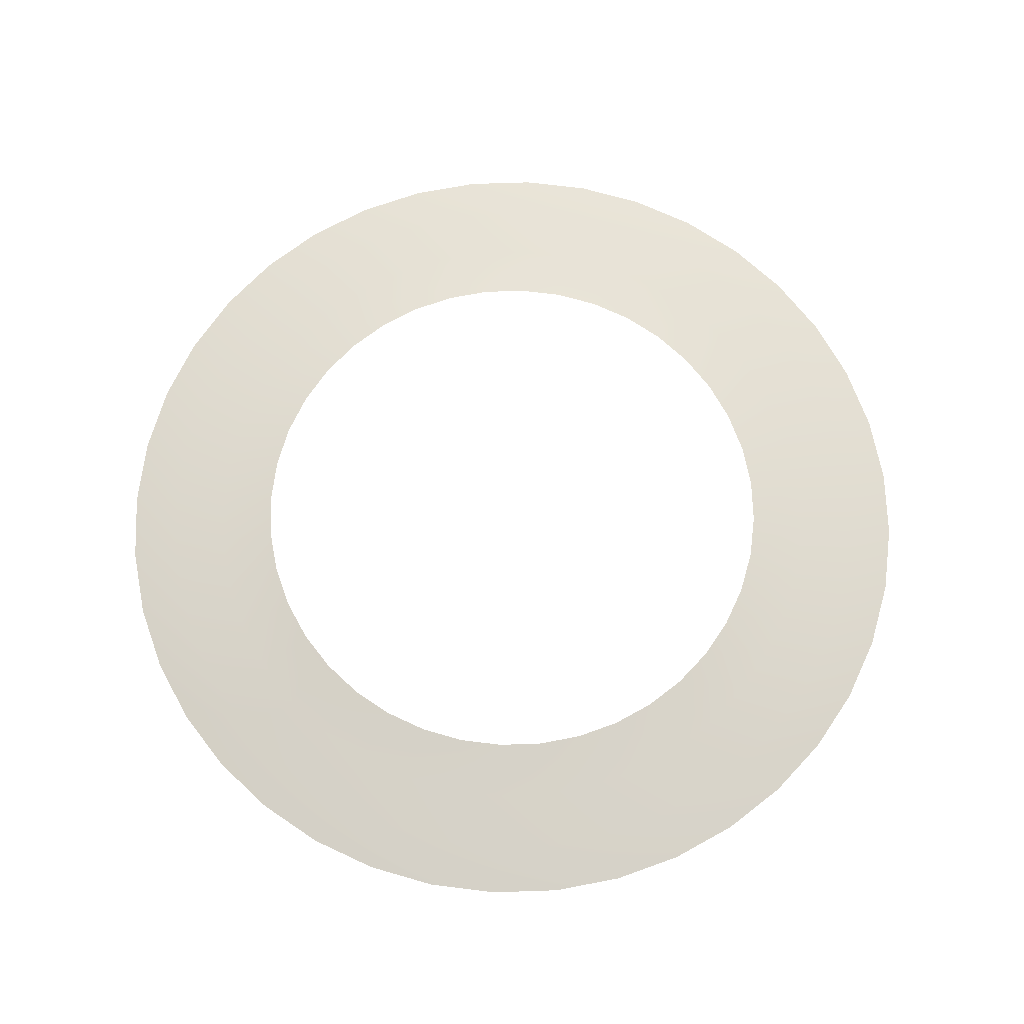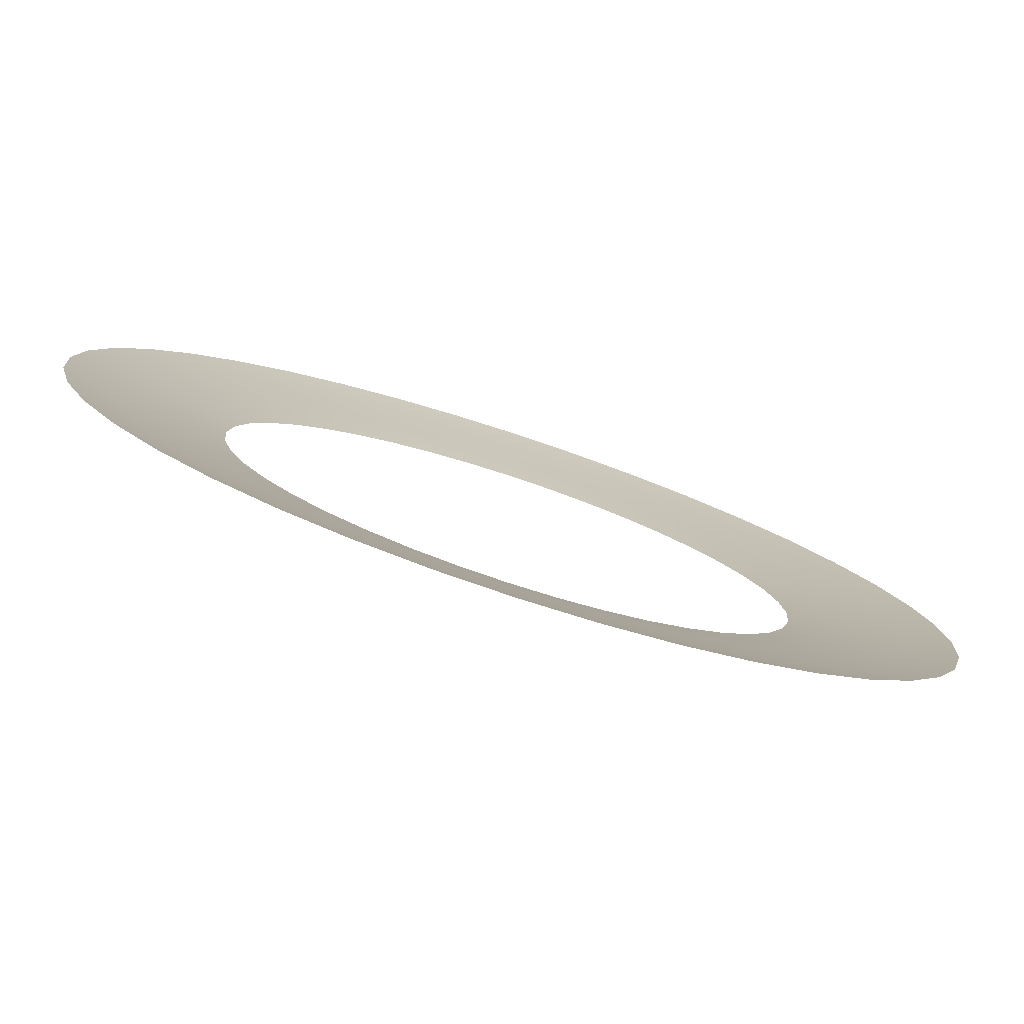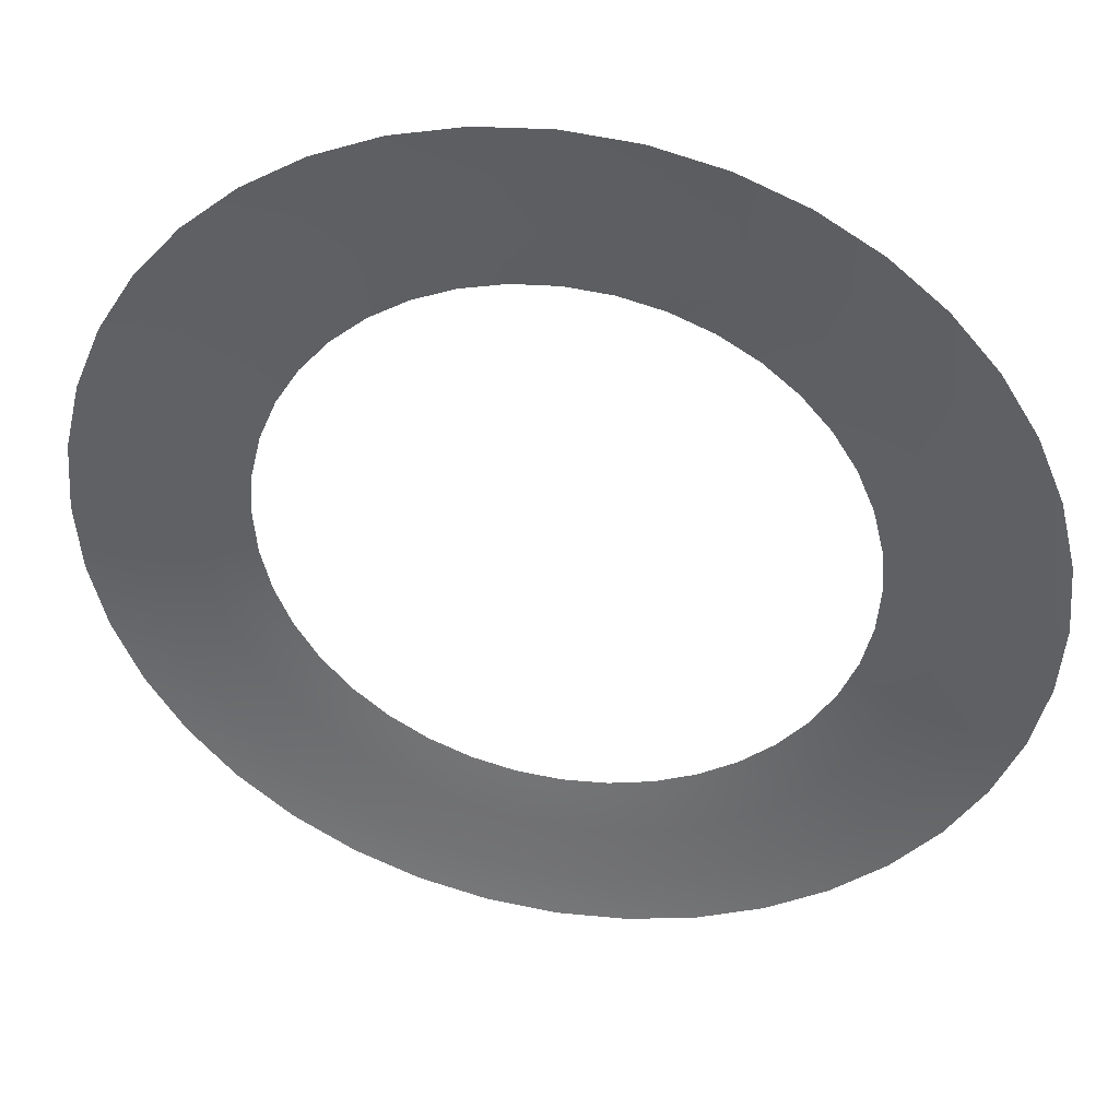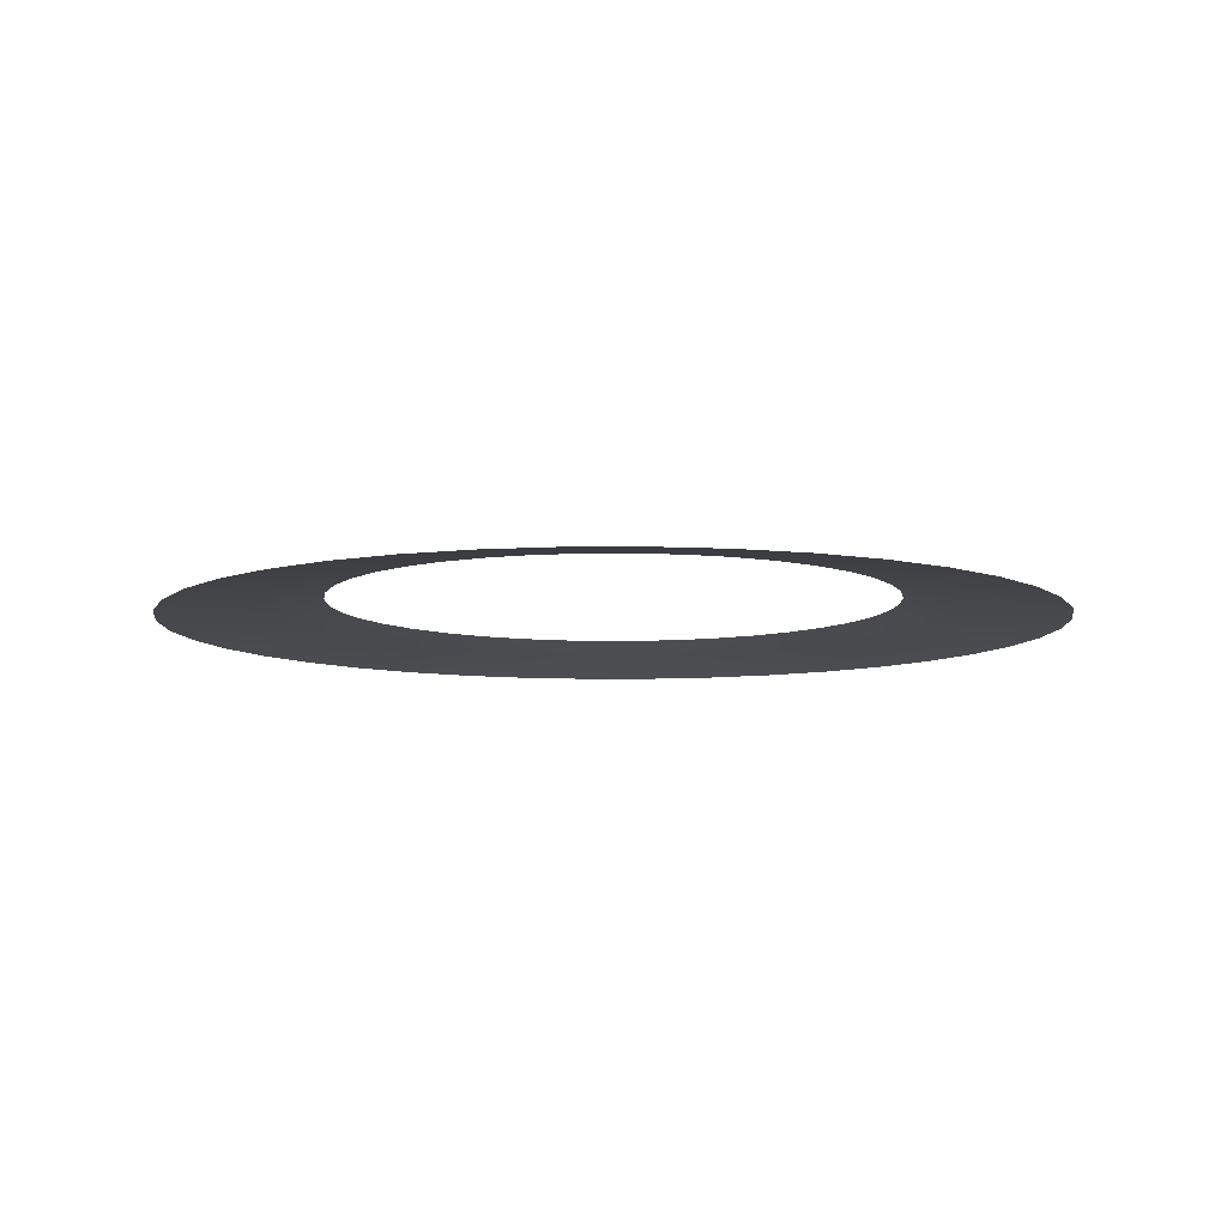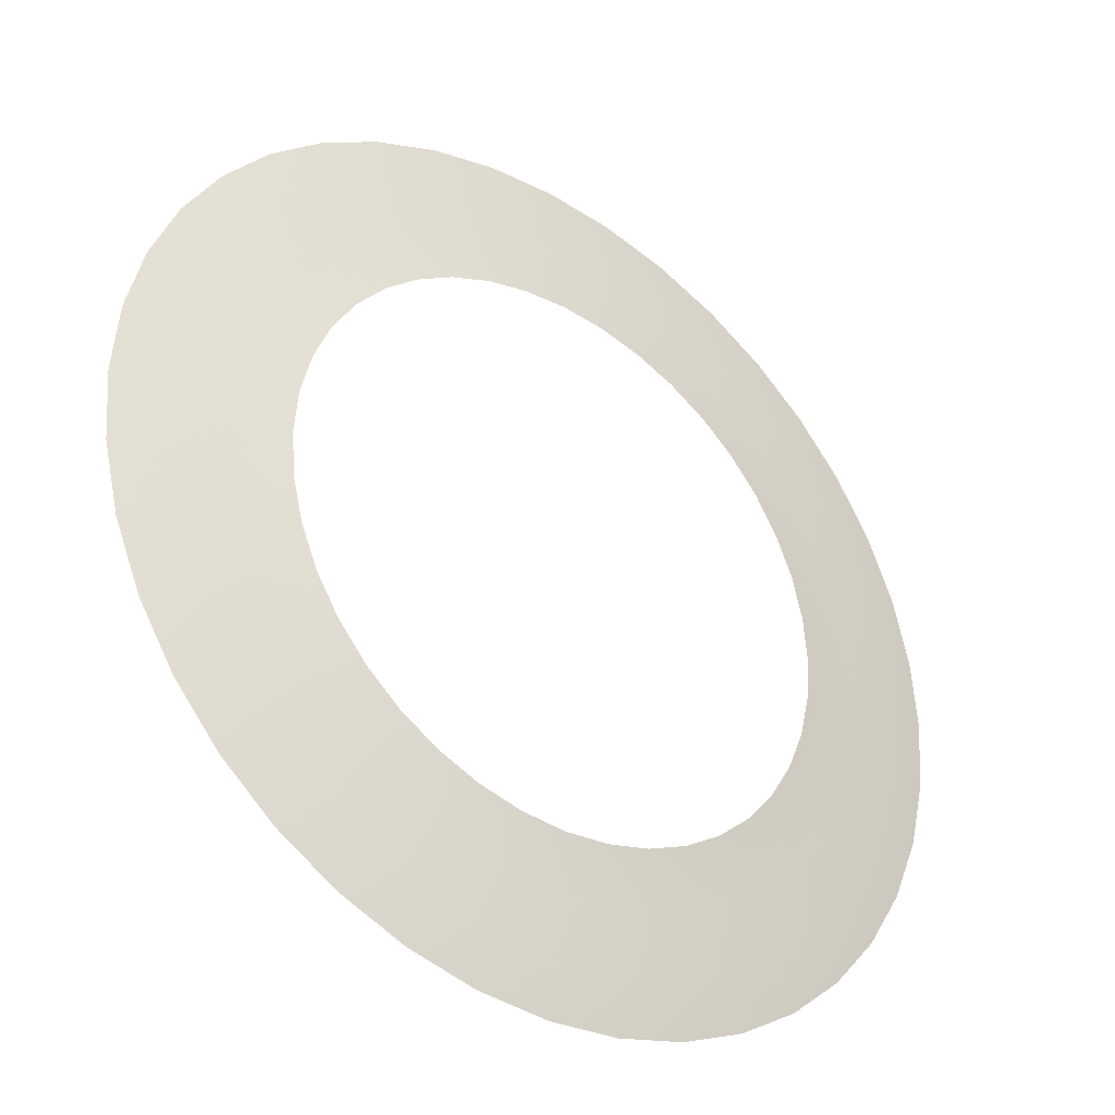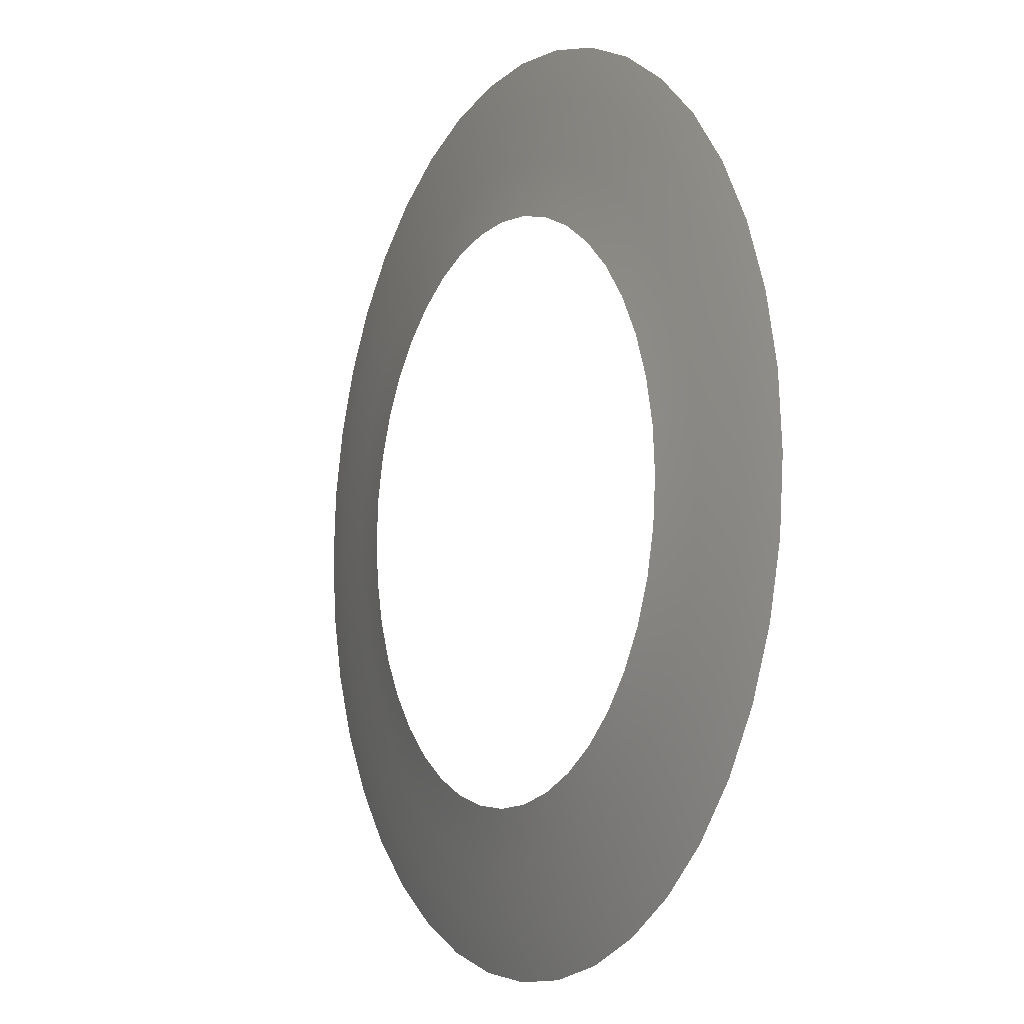
<metadata>
{"format":"obj","ext":"obj","renderer":"f3d","projection":"perspective","resolution":1024,"background":"white","views":[{"elev":70.0,"azim":-33.4,"up":"+Z"},{"elev":-79.9,"azim":161.8,"up":"+Y"},{"elev":40.4,"azim":-169.1,"up":"+Y"},{"elev":-8.4,"azim":-66.6,"up":"+Z"},{"elev":-35.8,"azim":-37.1,"up":"+Y"},{"elev":-7.2,"azim":62.0,"up":"+Y"}]}
</metadata>
<code>
v 0.8522 0.135 0.148
v 0.8206 0.2666 0.148
v 0.7687 0.3917 0.148
v 0.698 0.5071 0.148
v 0.6101 0.6101 0.148
v 0.5071 0.698 0.148
v 0.3917 0.7687 0.148
v 0.2666 0.8206 0.148
v 0.135 0.8522 0.148
v 0 0.8628 0.148
v -0.135 0.8522 0.148
v -0.2666 0.8206 0.148
v -0.3917 0.7687 0.148
v -0.5071 0.698 0.148
v -0.6101 0.6101 0.148
v -0.698 0.5071 0.148
v -0.7687 0.3917 0.148
v -0.8206 0.2666 0.148
v -0.8522 0.135 0.148
v -0.8628 0 0.148
v -0.8522 -0.135 0.148
v -0.8206 -0.2666 0.148
v -0.7687 -0.3917 0.148
v -0.698 -0.5071 0.148
v -0.6101 -0.6101 0.148
v -0.5071 -0.698 0.148
v -0.3917 -0.7687 0.148
v -0.2666 -0.8206 0.148
v -0.135 -0.8522 0.148
v -0 -0.8628 0.148
v 0.135 -0.8522 0.148
v 0.2666 -0.8206 0.148
v 0.3917 -0.7687 0.148
v 0.5071 -0.698 0.148
v 0.6101 -0.6101 0.148
v 0.698 -0.5071 0.148
v 0.7687 -0.3917 0.148
v 0.8206 -0.2666 0.148
v 0.8522 -0.135 0.148
v 0.8628 0 0.148
v 0.7304 0.1157 0.1615
v 0.7033 0.2285 0.1615
v 0.6589 0.3357 0.1615
v 0.5983 0.4347 0.1615
v 0.5229 0.5229 0.1615
v 0.4347 0.5983 0.1615
v 0.3357 0.6589 0.1615
v 0.2285 0.7033 0.1615
v 0.1157 0.7304 0.1615
v 0 0.7395 0.1615
v -0.1157 0.7304 0.1615
v -0.2285 0.7033 0.1615
v -0.3357 0.6589 0.1615
v -0.4347 0.5983 0.1615
v -0.5229 0.5229 0.1615
v -0.5983 0.4347 0.1615
v -0.6589 0.3357 0.1615
v -0.7033 0.2285 0.1615
v -0.7304 0.1157 0.1615
v -0.7395 0 0.1615
v -0.7304 -0.1157 0.1615
v -0.7033 -0.2285 0.1615
v -0.6589 -0.3357 0.1615
v -0.5983 -0.4347 0.1615
v -0.5229 -0.5229 0.1615
v -0.4347 -0.5983 0.1615
v -0.3357 -0.6589 0.1615
v -0.2285 -0.7033 0.1615
v -0.1157 -0.7304 0.1615
v -0 -0.7395 0.1615
v 0.1157 -0.7304 0.1615
v 0.2285 -0.7033 0.1615
v 0.3357 -0.6589 0.1615
v 0.4347 -0.5983 0.1615
v 0.5229 -0.5229 0.1615
v 0.5983 -0.4347 0.1615
v 0.6589 -0.3357 0.1615
v 0.7033 -0.2285 0.1615
v 0.7304 -0.1157 0.1615
v 0.7395 0 0.1615
v 0.6087 0.09641 0.1795
v 0.5861 0.1904 0.1795
v 0.5491 0.2798 0.1795
v 0.4986 0.3622 0.1795
v 0.4358 0.4358 0.1795
v 0.3622 0.4986 0.1795
v 0.2798 0.5491 0.1795
v 0.1904 0.5861 0.1795
v 0.09641 0.6087 0.1795
v 0 0.6163 0.1795
v -0.09641 0.6087 0.1795
v -0.1904 0.5861 0.1795
v -0.2798 0.5491 0.1795
v -0.3622 0.4986 0.1795
v -0.4358 0.4358 0.1795
v -0.4986 0.3622 0.1795
v -0.5491 0.2798 0.1795
v -0.5861 0.1904 0.1795
v -0.6087 0.09641 0.1795
v -0.6163 0 0.1795
v -0.6087 -0.09641 0.1795
v -0.5861 -0.1904 0.1795
v -0.5491 -0.2798 0.1795
v -0.4986 -0.3622 0.1795
v -0.4358 -0.4358 0.1795
v -0.3622 -0.4986 0.1795
v -0.2798 -0.5491 0.1795
v -0.1904 -0.5861 0.1795
v -0.09641 -0.6087 0.1795
v -0 -0.6163 0.1795
v 0.09641 -0.6087 0.1795
v 0.1904 -0.5861 0.1795
v 0.2798 -0.5491 0.1795
v 0.3622 -0.4986 0.1795
v 0.4358 -0.4358 0.1795
v 0.4986 -0.3622 0.1795
v 0.5491 -0.2798 0.1795
v 0.5861 -0.1904 0.1795
v 0.6087 -0.09641 0.1795
v 0.6163 0 0.1795
v 0.9567 0.1515 0.1307
v 0.9213 0.2993 0.1307
v 0.8631 0.4398 0.1307
v 0.7837 0.5694 0.1307
v 0.685 0.6849 0.1307
v 0.5694 0.7837 0.1307
v 0.4398 0.8631 0.1307
v 0.2993 0.9213 0.1307
v 0.1515 0.9567 0.1307
v 0 0.9687 0.1307
v -0.1515 0.9567 0.1307
v -0.2993 0.9213 0.1307
v -0.4398 0.8631 0.1307
v -0.5694 0.7837 0.1307
v -0.6849 0.685 0.1307
v -0.7837 0.5694 0.1307
v -0.8631 0.4398 0.1307
v -0.9213 0.2993 0.1307
v -0.9567 0.1515 0.1307
v -0.9687 0 0.1307
v -0.9567 -0.1515 0.1307
v -0.9213 -0.2993 0.1307
v -0.8631 -0.4398 0.1307
v -0.7837 -0.5694 0.1307
v -0.6849 -0.6849 0.1307
v -0.5694 -0.7837 0.1307
v -0.4398 -0.8631 0.1307
v -0.2993 -0.9213 0.1307
v -0.1515 -0.9567 0.1307
v -0 -0.9687 0.1307
v 0.1515 -0.9567 0.1307
v 0.2993 -0.9213 0.1307
v 0.4398 -0.8631 0.1307
v 0.5694 -0.7837 0.1307
v 0.6849 -0.6849 0.1307
v 0.7837 -0.5694 0.1307
v 0.8631 -0.4398 0.1307
v 0.9213 -0.2993 0.1307
v 0.9567 -0.1515 0.1307
v 0.9687 0 0.1307
f 1 2 41
f 41 2 42
f 2 3 42
f 42 3 43
f 3 4 43
f 43 4 44
f 4 5 44
f 44 5 45
f 5 6 45
f 45 6 46
f 6 7 46
f 46 7 47
f 7 8 47
f 47 8 48
f 8 9 48
f 48 9 49
f 9 10 49
f 49 10 50
f 10 11 50
f 50 11 51
f 11 12 51
f 51 12 52
f 12 13 52
f 52 13 53
f 13 14 53
f 53 14 54
f 14 15 54
f 54 15 55
f 15 16 55
f 55 16 56
f 16 17 56
f 56 17 57
f 17 18 57
f 57 18 58
f 18 19 58
f 58 19 59
f 19 20 59
f 59 20 60
f 20 21 60
f 60 21 61
f 21 22 61
f 61 22 62
f 22 23 62
f 62 23 63
f 23 24 63
f 63 24 64
f 24 25 64
f 64 25 65
f 25 26 65
f 65 26 66
f 26 27 66
f 66 27 67
f 27 28 67
f 67 28 68
f 28 29 68
f 68 29 69
f 29 30 69
f 69 30 70
f 30 31 70
f 70 31 71
f 31 32 71
f 71 32 72
f 32 33 72
f 72 33 73
f 33 34 73
f 73 34 74
f 34 35 74
f 74 35 75
f 35 36 75
f 75 36 76
f 36 37 76
f 76 37 77
f 37 38 77
f 77 38 78
f 38 39 78
f 78 39 79
f 39 40 79
f 79 40 80
f 40 1 80
f 80 1 41
f 41 42 81
f 81 42 82
f 42 43 82
f 82 43 83
f 43 44 83
f 83 44 84
f 44 45 84
f 84 45 85
f 45 46 85
f 85 46 86
f 46 47 86
f 86 47 87
f 47 48 87
f 87 48 88
f 48 49 88
f 88 49 89
f 49 50 89
f 89 50 90
f 50 51 90
f 90 51 91
f 51 52 91
f 91 52 92
f 52 53 92
f 92 53 93
f 53 54 93
f 93 54 94
f 54 55 94
f 94 55 95
f 55 56 95
f 95 56 96
f 56 57 96
f 96 57 97
f 57 58 97
f 97 58 98
f 58 59 98
f 98 59 99
f 59 60 99
f 99 60 100
f 60 61 100
f 100 61 101
f 61 62 101
f 101 62 102
f 62 63 102
f 102 63 103
f 63 64 103
f 103 64 104
f 64 65 104
f 104 65 105
f 65 66 105
f 105 66 106
f 66 67 106
f 106 67 107
f 67 68 107
f 107 68 108
f 68 69 108
f 108 69 109
f 69 70 109
f 109 70 110
f 70 71 110
f 110 71 111
f 71 72 111
f 111 72 112
f 72 73 112
f 112 73 113
f 73 74 113
f 113 74 114
f 74 75 114
f 114 75 115
f 75 76 115
f 115 76 116
f 76 77 116
f 116 77 117
f 77 78 117
f 117 78 118
f 78 79 118
f 118 79 119
f 79 80 119
f 119 80 120
f 80 41 120
f 120 41 81
f 121 122 1
f 1 122 2
f 122 123 2
f 2 123 3
f 123 124 3
f 3 124 4
f 124 125 4
f 4 125 5
f 125 126 5
f 5 126 6
f 126 127 6
f 6 127 7
f 127 128 7
f 7 128 8
f 128 129 8
f 8 129 9
f 129 130 9
f 9 130 10
f 130 131 10
f 10 131 11
f 131 132 11
f 11 132 12
f 132 133 12
f 12 133 13
f 133 134 13
f 13 134 14
f 134 135 14
f 14 135 15
f 135 136 15
f 15 136 16
f 136 137 16
f 16 137 17
f 137 138 17
f 17 138 18
f 138 139 18
f 18 139 19
f 139 140 19
f 19 140 20
f 140 141 20
f 20 141 21
f 141 142 21
f 21 142 22
f 142 143 22
f 22 143 23
f 143 144 23
f 23 144 24
f 144 145 24
f 24 145 25
f 145 146 25
f 25 146 26
f 146 147 26
f 26 147 27
f 147 148 27
f 27 148 28
f 148 149 28
f 28 149 29
f 149 150 29
f 29 150 30
f 150 151 30
f 30 151 31
f 151 152 31
f 31 152 32
f 152 153 32
f 32 153 33
f 153 154 33
f 33 154 34
f 154 155 34
f 34 155 35
f 155 156 35
f 35 156 36
f 156 157 36
f 36 157 37
f 157 158 37
f 37 158 38
f 158 159 38
f 38 159 39
f 159 160 39
f 39 160 40
f 160 121 40
f 40 121 1

</code>
